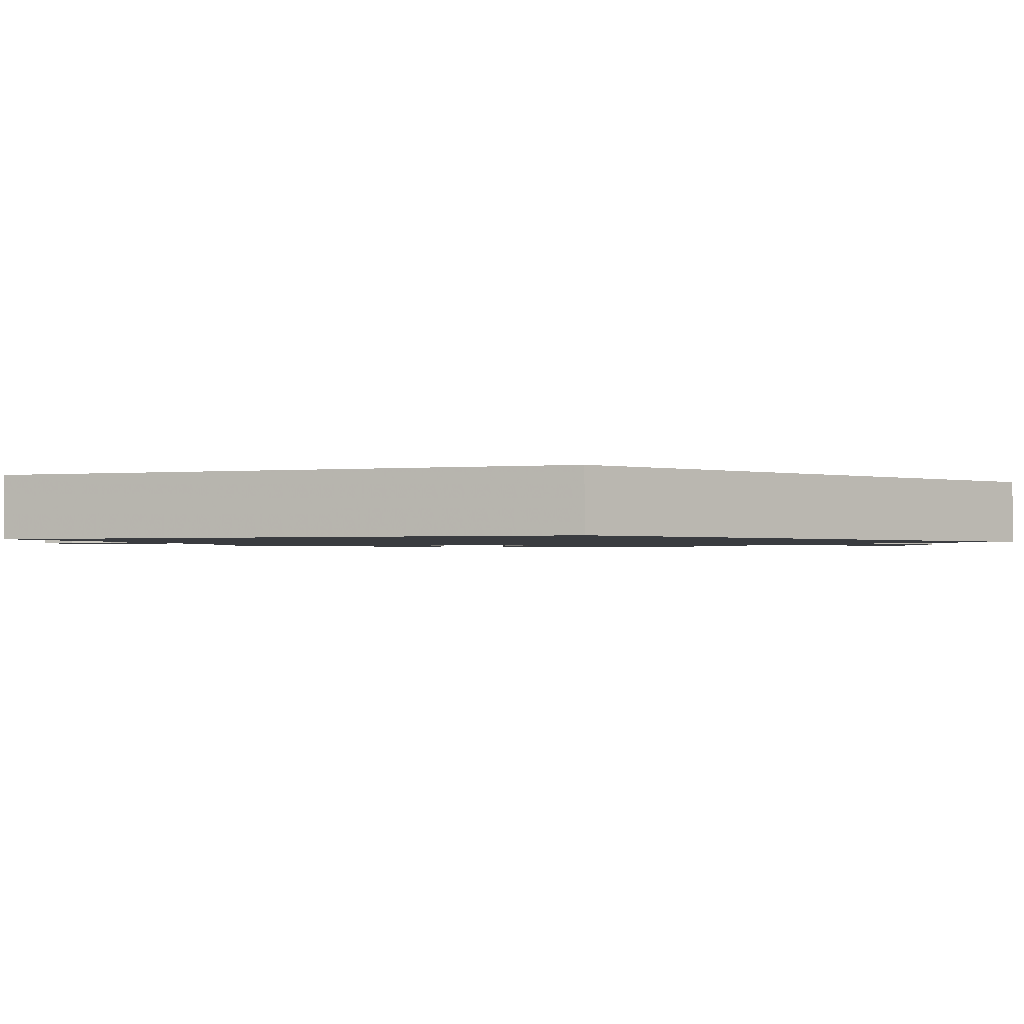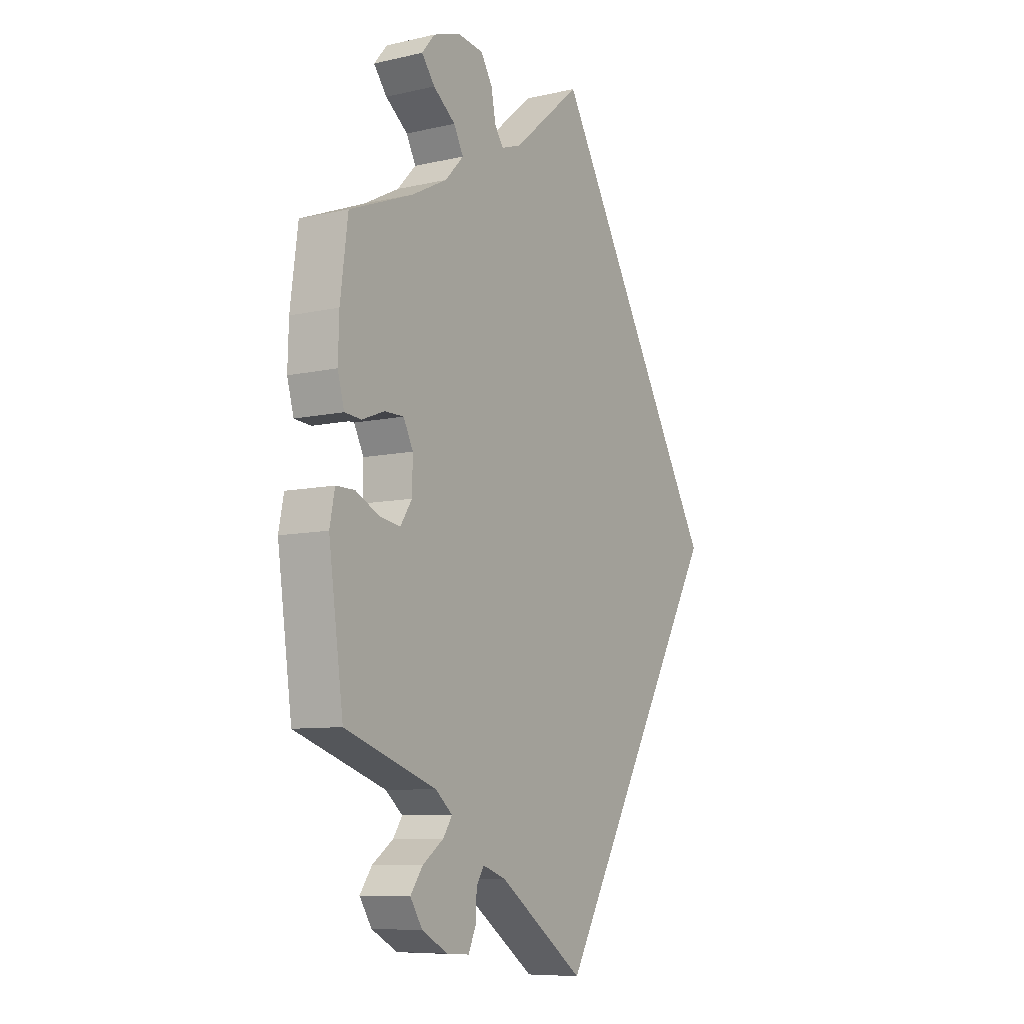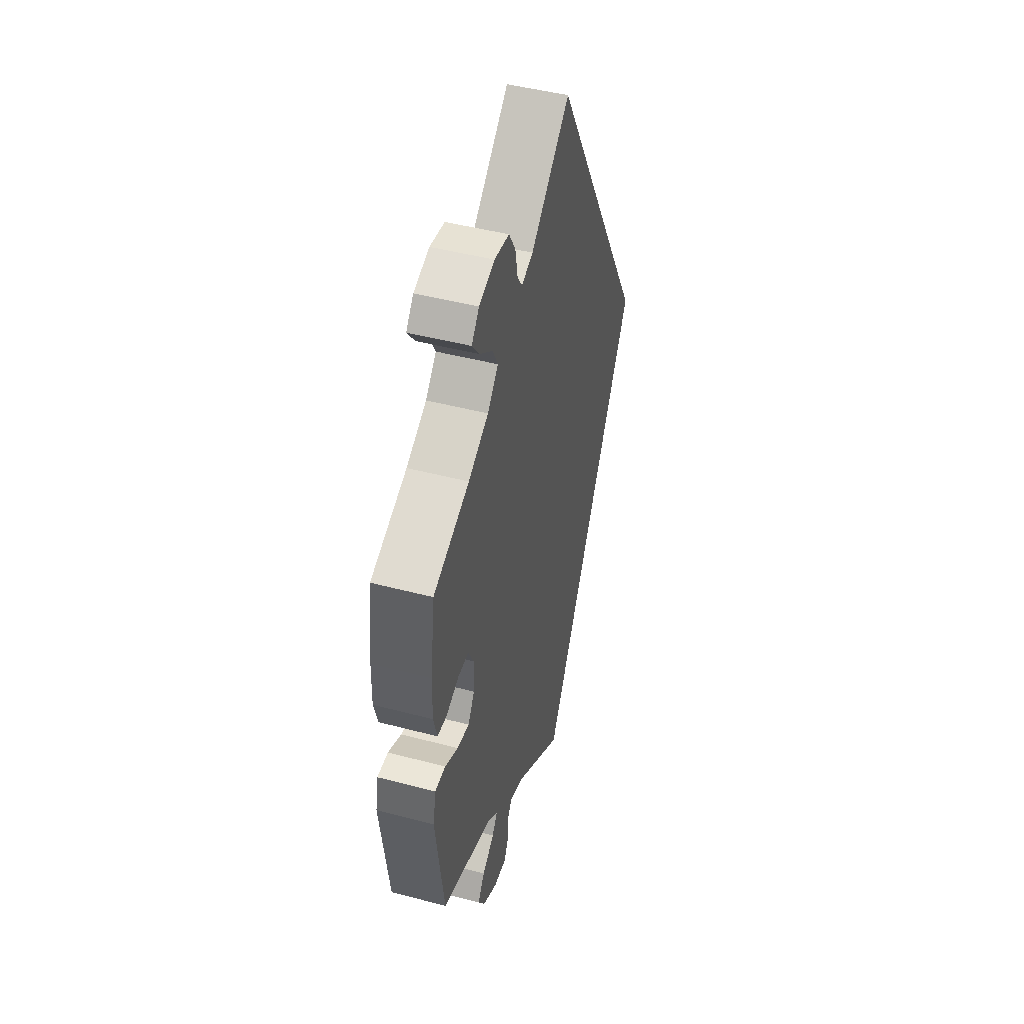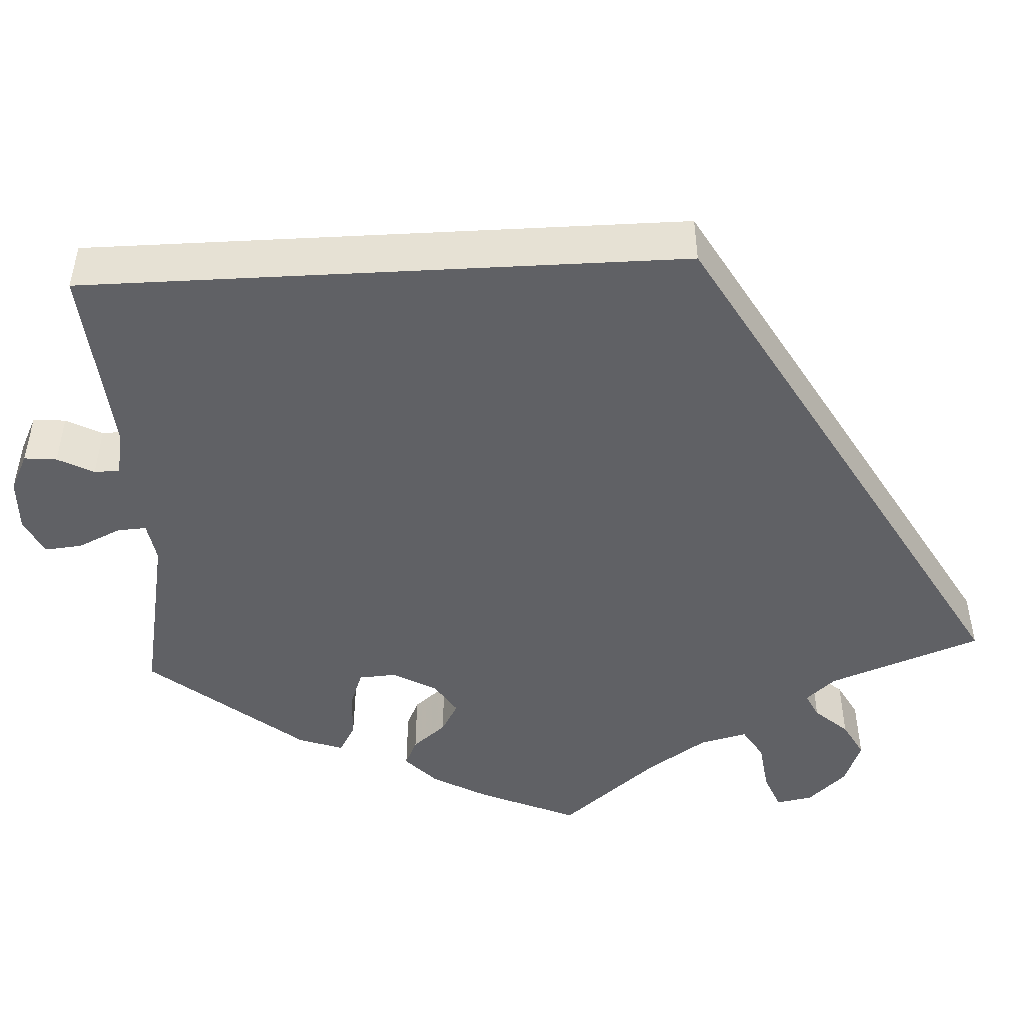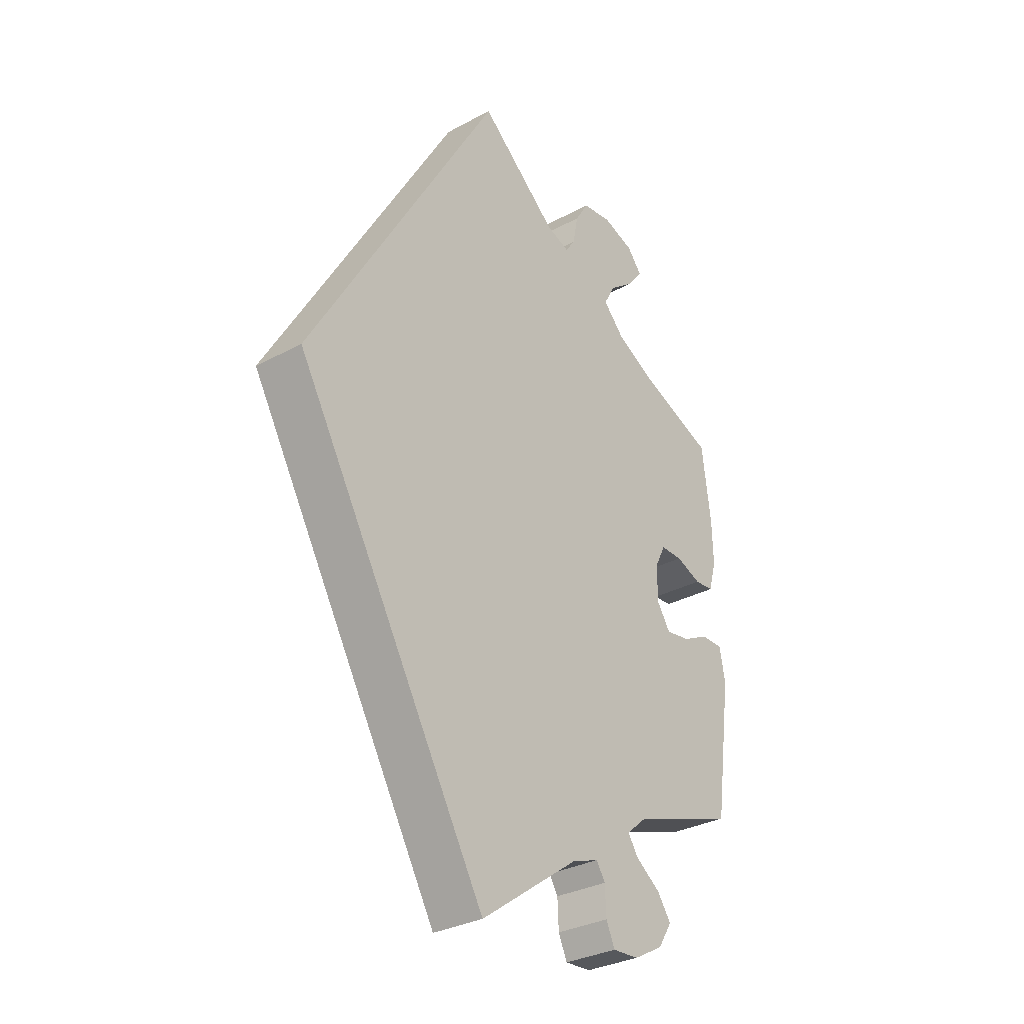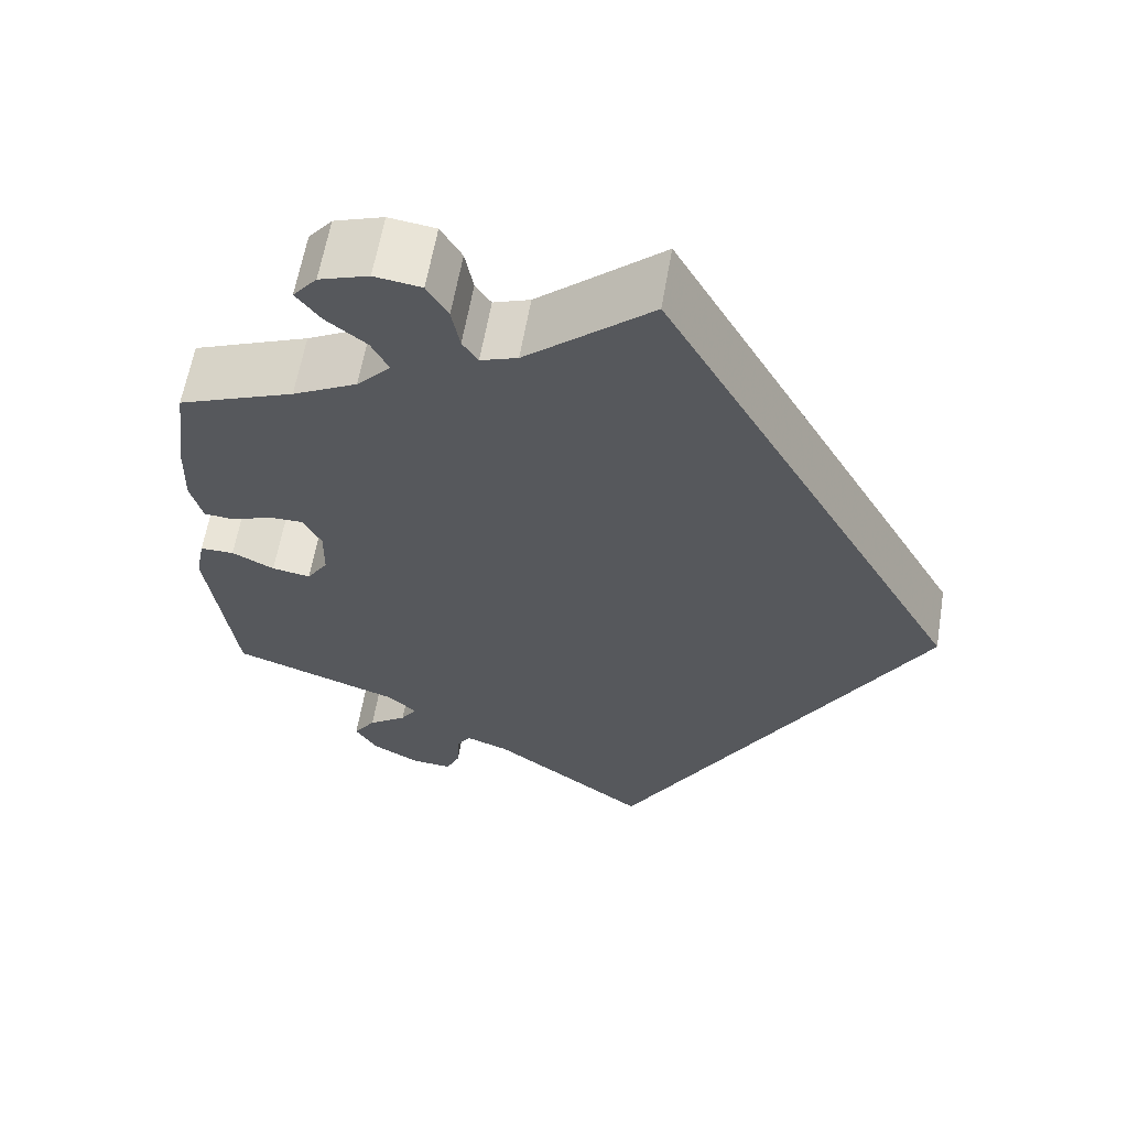
<metadata>
{"format":"obj","ext":"obj","renderer":"f3d","projection":"perspective","resolution":1024,"background":"white","views":[{"elev":-1.6,"azim":-99.6,"up":"+Y"},{"elev":-8.5,"azim":121.9,"up":"+Z"},{"elev":46.6,"azim":106.7,"up":"+Z"},{"elev":-49.0,"azim":-117.0,"up":"+Y"},{"elev":-31.3,"azim":-52.3,"up":"+Z"},{"elev":60.9,"azim":-170.4,"up":"+Z"}]}
</metadata>
<code>
v 0 0.07 0.578
v 0.136 0.07 0.463
v 0.176 0.07 0.449
v 0.193 0.07 0.474
v 0.202 0.07 0.521
v 0.225 0.07 0.559
v 0.276 0.07 0.566
v 0.33 0.07 0.548
v 0.356 0.07 0.517
v 0.33 0.07 0.483
v 0.286 0.07 0.449
v 0.267 0.07 0.413
v 0.304 0.07 0.374
v 0.374 0.07 0.338
v 0.5 0.07 0.289
v 0.515 0.07 0.173
v 0.517 0.07 0.104
v 0.504 0.07 0.057
v 0.471 0.07 0.054
v 0.427 0.07 0.071
v 0.389 0.07 0.071
v 0.37 0.07 0.033
v 0.371 0.07 -0.022
v 0.394 0.07 -0.057
v 0.436 0.07 -0.05
v 0.482 0.07 -0.027
v 0.519 0.07 -0.027
v 0.529 0.07 -0.078
v 0.5 0.07 -0.289
v 0.319 0.07 -0.352
v 0.285 0.07 -0.381
v 0.303 0.07 -0.408
v 0.345 0.07 -0.438
v 0.369 0.07 -0.472
v 0.345 0.07 -0.51
v 0.294 0.07 -0.538
v 0.249 0.07 -0.541
v 0.234 0.07 -0.508
v 0.232 0.07 -0.463
v 0.217 0.07 -0.439
v 0.17 0.07 -0.456
v 0 0.07 -0.578
v -0.334 0.07 0
v 0 0 0.578
v 0.136 0 0.463
v 0.176 0 0.449
v 0.193 0 0.474
v 0.202 0 0.521
v 0.225 0 0.559
v 0.276 0 0.566
v 0.33 0 0.548
v 0.356 0 0.517
v 0.33 0 0.483
v 0.286 0 0.449
v 0.267 0 0.413
v 0.304 0 0.374
v 0.374 0 0.338
v 0.5 0 0.289
v 0.515 0 0.173
v 0.517 0 0.104
v 0.504 0 0.057
v 0.471 0 0.054
v 0.427 0 0.071
v 0.389 0 0.071
v 0.37 0 0.033
v 0.371 0 -0.022
v 0.394 0 -0.057
v 0.436 0 -0.05
v 0.482 0 -0.027
v 0.519 0 -0.027
v 0.529 0 -0.078
v 0.5 0 -0.289
v 0.319 0 -0.352
v 0.285 0 -0.381
v 0.303 0 -0.408
v 0.345 0 -0.438
v 0.369 0 -0.472
v 0.345 0 -0.51
v 0.294 0 -0.538
v 0.249 0 -0.541
v 0.234 0 -0.508
v 0.232 0 -0.463
v 0.217 0 -0.439
v 0.17 0 -0.456
v 0 0 -0.578
v -0.334 0 0
f 41 42 43 1
f 40 41 1 2
f 39 40 2 3
f 36 37 38 39
f 36 39 3 4
f 32 33 34 35
f 31 32 35 36
f 27 28 29 30
f 25 26 27 30
f 24 25 30 31
f 23 24 31
f 22 23 31
f 17 18 19 20
f 17 20 21
f 14 15 16 17
f 13 14 17 21
f 12 13 21 22
f 8 9 10 11
f 8 11 12
f 7 8 12
f 6 7 12
f 31 36 4 5
f 12 22 31
f 5 6 12 31
f 44 86 85 84
f 45 44 84 83
f 46 45 83 82
f 82 81 80 79
f 47 46 82 79
f 78 77 76 75
f 79 78 75 74
f 73 72 71 70
f 73 70 69 68
f 74 73 68 67
f 74 67 66
f 74 66 65
f 63 62 61 60
f 64 63 60
f 60 59 58 57
f 64 60 57 56
f 65 64 56 55
f 54 53 52 51
f 55 54 51
f 55 51 50
f 55 50 49
f 48 47 79 74
f 74 65 55
f 74 55 49 48
f 1 44 45 2
f 2 45 46 3
f 3 46 47 4
f 4 47 48 5
f 5 48 49 6
f 6 49 50 7
f 7 50 51 8
f 8 51 52 9
f 9 52 53 10
f 10 53 54 11
f 11 54 55 12
f 12 55 56 13
f 13 56 57 14
f 14 57 58 15
f 15 58 59 16
f 16 59 60 17
f 17 60 61 18
f 18 61 62 19
f 19 62 63 20
f 20 63 64 21
f 21 64 65 22
f 22 65 66 23
f 23 66 67 24
f 24 67 68 25
f 25 68 69 26
f 26 69 70 27
f 27 70 71 28
f 28 71 72 29
f 29 72 73 30
f 30 73 74 31
f 31 74 75 32
f 32 75 76 33
f 33 76 77 34
f 34 77 78 35
f 35 78 79 36
f 36 79 80 37
f 37 80 81 38
f 38 81 82 39
f 39 82 83 40
f 40 83 84 41
f 41 84 85 42
f 42 85 86 43
f 43 86 44 1

</code>
